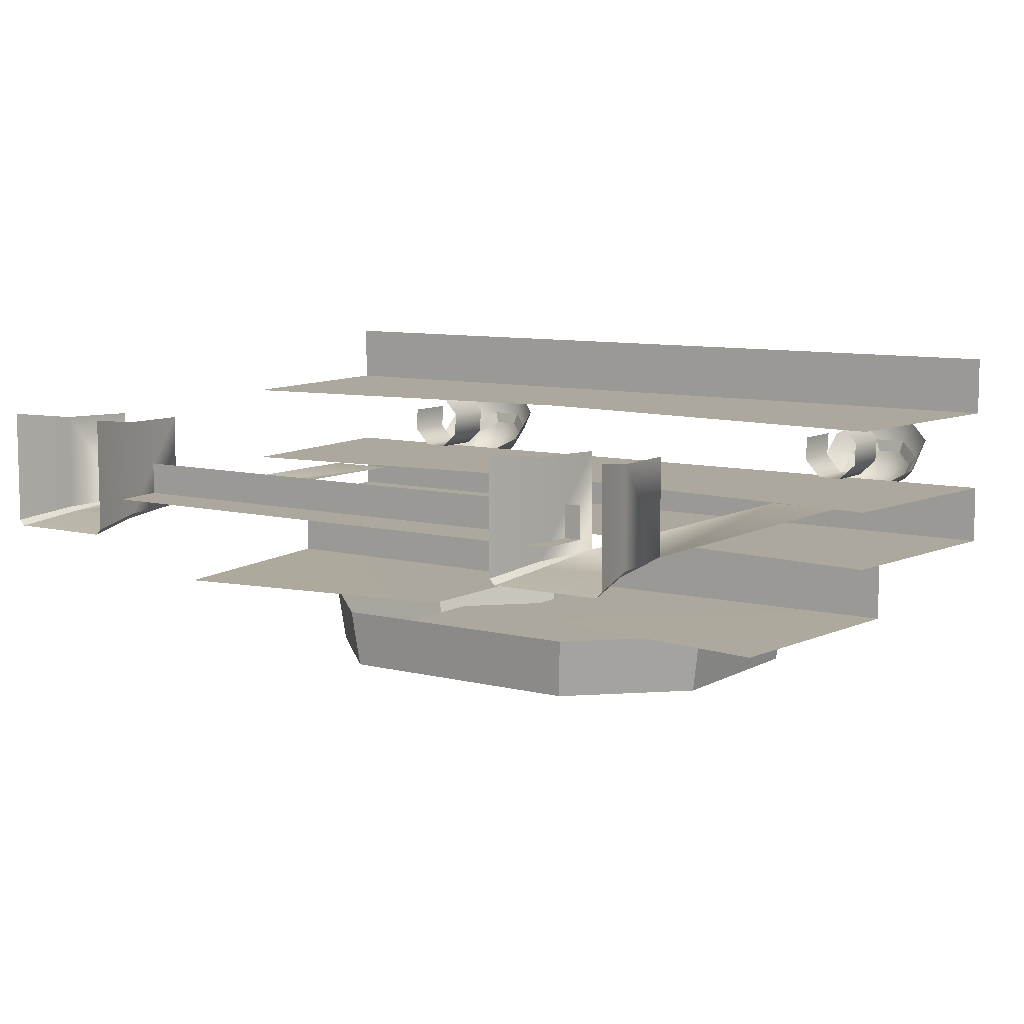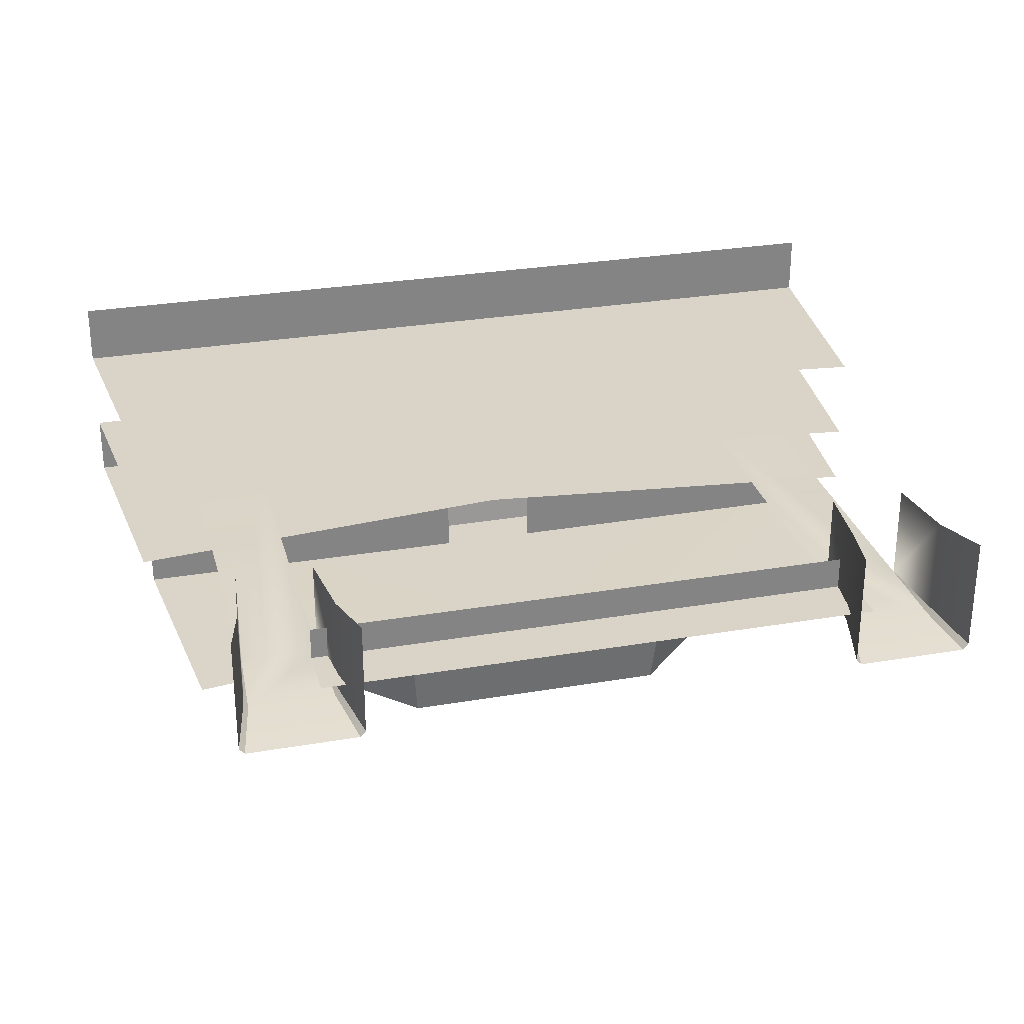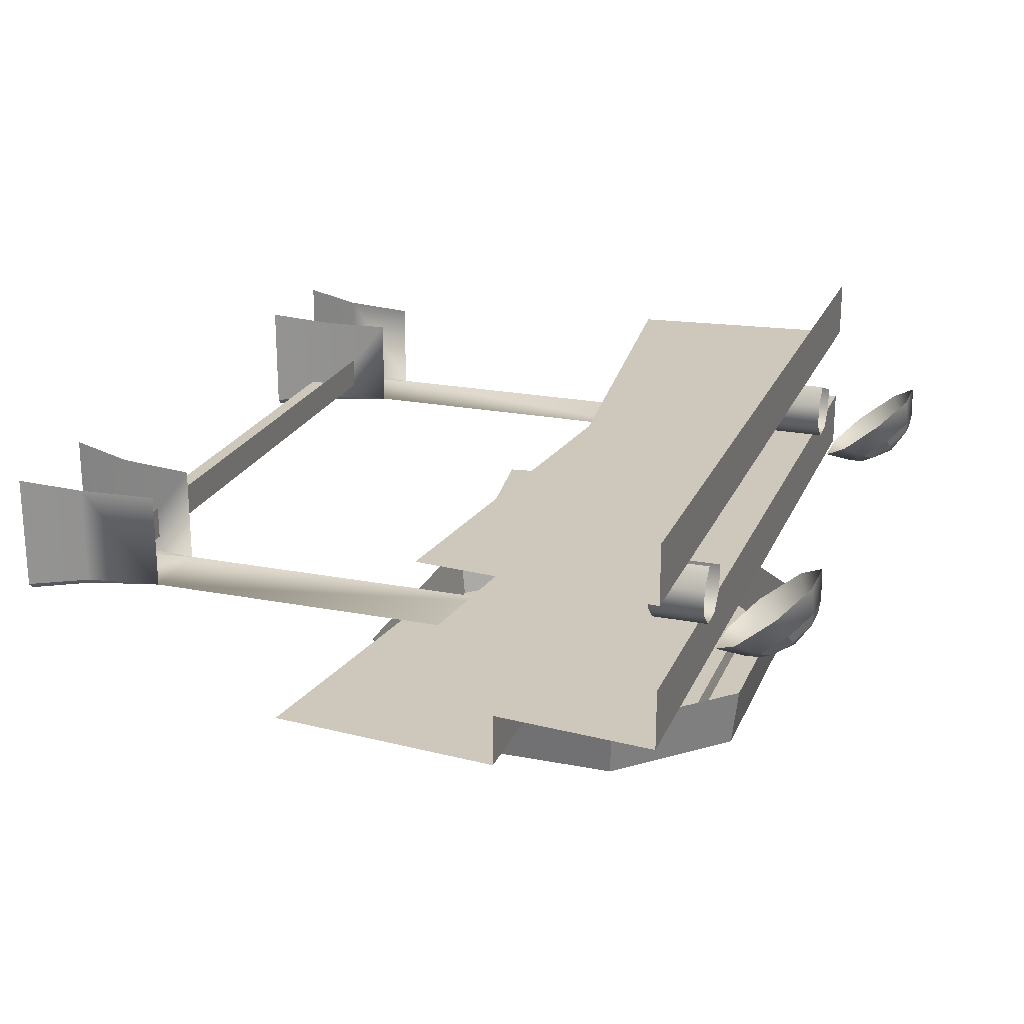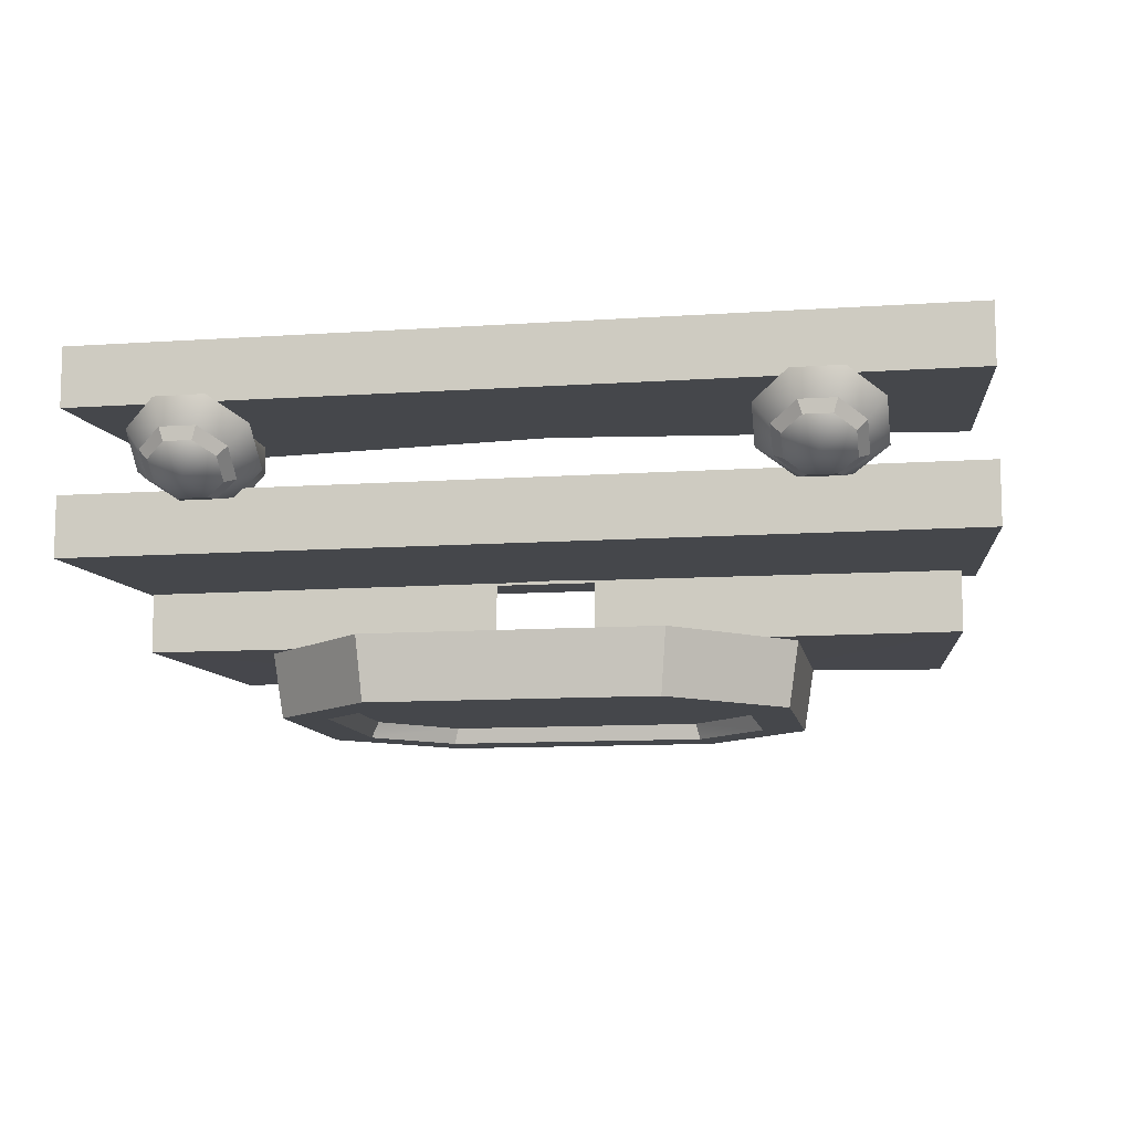
<metadata>
{"format":"obj","ext":"obj","renderer":"f3d","projection":"perspective","resolution":1024,"background":"white","views":[{"elev":8.6,"azim":34.6,"up":"+Z"},{"elev":28.7,"azim":-14.4,"up":"+Z"},{"elev":22.0,"azim":108.7,"up":"+Z"},{"elev":-10.5,"azim":-170.1,"up":"+Z"}]}
</metadata>
<code>
g wall_roadblock
v -1.785 2.422 0.1775
v -1.874 2.403 0.1238
v -1.862 2.363 0.1272
v -1.874 2.403 0.1238
v -1.785 2.422 0.1775
v -1.815 2.449 0.1628
v -1.974 2.363 0.1275
v -2.022 2.445 0.1576
v -2.052 2.416 0.1709
v -2.022 2.445 0.1576
v -1.974 2.363 0.1275
v -1.961 2.403 0.124
v -2.052 2.416 0.1709
v -2.022 2.515 0.2177
v -2.052 2.507 0.2484
v -2.022 2.515 0.2177
v -2.052 2.416 0.1709
v -2.022 2.445 0.1576
v -2.052 2.507 0.2484
v -1.963 2.561 0.2565
v -1.976 2.566 0.2983
v -1.963 2.561 0.2565
v -2.052 2.507 0.2484
v -2.022 2.515 0.2177
v -1.865 2.566 0.2983
v -1.815 2.514 0.2173
v -1.785 2.506 0.2477
v -1.815 2.514 0.2173
v -1.865 2.566 0.2983
v -1.877 2.561 0.2565
v -1.785 2.506 0.2477
v -1.815 2.449 0.1628
v -1.785 2.422 0.1775
v -1.815 2.449 0.1628
v -1.785 2.506 0.2477
v -1.815 2.514 0.2173
v 0.02136 2.422 0.1775
v -0.06778 2.403 0.1238
v -0.05498 2.363 0.1272
v -0.06778 2.403 0.1238
v 0.02136 2.422 0.1775
v -0.008556 2.449 0.1628
v -0.167 2.363 0.1275
v -0.2151 2.445 0.1576
v -0.2449 2.416 0.1709
v -0.2151 2.445 0.1576
v -0.167 2.363 0.1275
v -0.1546 2.403 0.124
v -0.2449 2.416 0.1709
v -0.2151 2.515 0.2177
v -0.2449 2.507 0.2484
v -0.2151 2.515 0.2177
v -0.2449 2.416 0.1709
v -0.2151 2.445 0.1576
v -0.2449 2.507 0.2484
v -0.1562 2.561 0.2565
v -0.1689 2.566 0.2983
v -0.1562 2.561 0.2565
v -0.2449 2.507 0.2484
v -0.2151 2.515 0.2177
v -0.05861 2.566 0.2983
v -0.008556 2.514 0.2173
v 0.02136 2.506 0.2477
v -0.008556 2.514 0.2173
v -0.05861 2.566 0.2983
v -0.07059 2.561 0.2565
v 0.02136 2.506 0.2477
v -0.008556 2.449 0.1628
v 0.02136 2.422 0.1775
v -0.008556 2.449 0.1628
v 0.02136 2.506 0.2477
v -0.008556 2.514 0.2173
v -1.408 2.065 -0.4068
v -0.3913 1.837 -0.4068
v -0.6082 2.065 -0.4068
v -0.6082 1.094 -0.4068
v -0.3913 1.321 -0.4068
v -1.408 1.094 -0.4068
v -1.625 1.837 -0.4068
v -1.625 1.321 -0.4068
v -0.238 1.271 -0.4568
v -0.2081 1.899 -0.2602
v -0.238 1.887 -0.4568
v -0.2081 1.259 -0.2602
v -0.238 1.887 -0.4568
v -0.5562 2.244 -0.2602
v -0.573 2.219 -0.4568
v -0.2081 1.899 -0.2602
v -0.2081 1.259 -0.2602
v -0.573 0.9384 -0.4568
v -0.5562 0.9136 -0.2602
v -0.238 1.271 -0.4568
v -0.5949 1.085 -0.4568
v -1.443 0.9384 -0.4568
v -0.573 0.9384 -0.4568
v -1.421 1.085 -0.4568
v -0.3675 1.841 -0.4568
v -0.573 2.219 -0.4568
v -0.5949 2.074 -0.4568
v -0.238 1.887 -0.4568
v -0.3675 1.316 -0.4568
v -0.238 1.887 -0.4568
v -0.3675 1.841 -0.4568
v -0.238 1.271 -0.4568
v -0.5949 1.085 -0.4568
v -0.238 1.271 -0.4568
v -0.3675 1.316 -0.4568
v -0.573 0.9384 -0.4568
v -0.6082 1.094 -0.4068
v -1.421 1.085 -0.4568
v -0.5949 1.085 -0.4568
v -1.408 1.094 -0.4068
v -0.3913 1.837 -0.4068
v -0.5949 2.074 -0.4568
v -0.6082 2.065 -0.4068
v -0.3675 1.841 -0.4568
v -0.3913 1.321 -0.4068
v -0.3675 1.841 -0.4568
v -0.3913 1.837 -0.4068
v -0.3675 1.316 -0.4568
v -0.6082 1.094 -0.4068
v -0.3675 1.316 -0.4568
v -0.3913 1.321 -0.4068
v -0.5949 1.085 -0.4568
v -1.443 2.219 -0.4568
v -0.5562 2.244 -0.2602
v -1.46 2.244 -0.2602
v -0.573 2.219 -0.4568
v -1.46 0.9136 -0.2602
v -0.573 0.9384 -0.4568
v -1.443 0.9384 -0.4568
v -0.5562 0.9136 -0.2602
v -1.421 2.074 -0.4568
v -0.573 2.219 -0.4568
v -1.443 2.219 -0.4568
v -0.5949 2.074 -0.4568
v -1.408 2.065 -0.4068
v -0.5949 2.074 -0.4568
v -1.421 2.074 -0.4568
v -0.6082 2.065 -0.4068
v -1.778 1.271 -0.4568
v -1.808 1.899 -0.2602
v -1.808 1.259 -0.2602
v -1.778 1.887 -0.4568
v -1.778 1.887 -0.4568
v -1.46 2.244 -0.2602
v -1.808 1.899 -0.2602
v -1.443 2.219 -0.4568
v -1.808 1.259 -0.2602
v -1.443 0.9384 -0.4568
v -1.778 1.271 -0.4568
v -1.46 0.9136 -0.2602
v -1.649 1.841 -0.4568
v -1.443 2.219 -0.4568
v -1.778 1.887 -0.4568
v -1.421 2.074 -0.4568
v -1.649 1.316 -0.4568
v -1.778 1.887 -0.4568
v -1.778 1.271 -0.4568
v -1.649 1.841 -0.4568
v -1.421 1.085 -0.4568
v -1.778 1.271 -0.4568
v -1.443 0.9384 -0.4568
v -1.649 1.316 -0.4568
v -1.625 1.837 -0.4068
v -1.421 2.074 -0.4568
v -1.649 1.841 -0.4568
v -1.408 2.065 -0.4068
v -1.625 1.321 -0.4068
v -1.649 1.841 -0.4568
v -1.649 1.316 -0.4568
v -1.625 1.837 -0.4068
v -1.408 1.094 -0.4068
v -1.649 1.316 -0.4568
v -1.421 1.085 -0.4568
v -1.625 1.321 -0.4068
v -2.404 2.2 0.1937
v -1.007 1.57 0.1937
v -2.329 1.425 0.1937
v -1.007 2.2 0.1937
v -1.007 2.2 0.000284
v -2.404 2.2 0.1937
v -2.404 2.2 0.0002843
v -1.007 2.2 0.1937
v -1.007 1.57 0.4641
v -2.404 2.2 0.4641
v -2.329 1.425 0.4641
v -1.007 2.2 0.4641
v -2.404 2.2 0.4641
v -1.007 2.2 0.6576
v -2.404 2.2 0.6576
v -1.007 2.2 0.4641
v -2.404 2.2 0.0002843
v -1.007 1.57 0.0002836
v -1.007 2.2 0.000284
v -2.329 1.425 0.000284
v 0.3904 2.2 0.1937
v -1.007 1.57 0.1937
v -1.007 2.2 0.1937
v 0.315 1.425 0.1937
v -1.007 2.2 0.000284
v 0.3904 2.2 0.1937
v -1.007 2.2 0.1937
v 0.3904 2.2 0.0002843
v -1.007 1.57 0.4641
v 0.3904 2.2 0.4641
v -1.007 2.2 0.4641
v 0.315 1.425 0.4641
v 0.3904 2.2 0.4641
v -1.007 2.2 0.6576
v -1.007 2.2 0.4641
v 0.3904 2.2 0.6576
v 0.3904 2.2 0.0002843
v -1.007 1.57 0.0002836
v 0.315 1.425 0.000284
v -1.007 2.2 0.000284
v -2.025 2.058 0.2687
v -2.021 2.236 0.3505
v -2.021 2.058 0.3505
v -2.025 2.236 0.2687
v -1.97 2.058 0.2083
v -1.97 2.236 0.2083
v -1.888 2.058 0.2047
v -1.888 2.236 0.2047
v -1.827 2.058 0.2601
v -1.827 2.236 0.2601
v -1.824 2.058 0.3419
v -1.824 2.236 0.3419
v -1.879 2.058 0.4023
v -1.879 2.236 0.4023
v -0.2184 2.058 0.2687
v -0.2148 2.236 0.3505
v -0.2148 2.058 0.3505
v -0.2184 2.236 0.2687
v -0.163 2.058 0.2083
v -0.163 2.236 0.2083
v -0.08115 2.058 0.2047
v -0.08115 2.236 0.2047
v -0.02074 2.058 0.2601
v -0.02074 2.236 0.2601
v -0.01717 2.058 0.3419
v -0.01717 2.236 0.3419
v -0.07252 2.058 0.4023
v -0.07252 2.236 0.4023
v -0.9961 0.3155 0.2156
v -1.902 0.3155 0.3187
v -1.902 0.3155 0.2156
v -0.9961 0.3155 0.3187
v -0.9961 0.3155 0.2156
v -1.902 0.1397 0.2156
v -0.9961 0.1397 0.2156
v -1.902 0.3155 0.2156
v -0.9961 0.3155 0.2156
v -0.09055 0.3155 0.3187
v -0.9961 0.3155 0.3187
v -0.09055 0.3155 0.2156
v -0.9961 0.3155 0.2156
v -0.09055 0.1397 0.2156
v -0.09055 0.3155 0.2156
v -0.9961 0.1397 0.2156
v 0.1274 0.1975 0.1427
v -0.184 -0.0007678 0.1142
v 0.1673 -0.0007678 0.1142
v -0.1441 0.1975 0.1427
v -0.1296 0.4411 0.164
v 0.1129 0.4411 0.164
v -0.1296 1.63 0.164
v 0.1129 1.63 0.164
v -0.1575 0.1975 0.1588
v -0.2013 -0.0007678 0.4992
v -0.2013 -0.0007678 0.133
v -0.1575 0.1975 0.4733
v -0.1296 0.4411 0.4682
v -0.1296 0.4411 0.164
v 0.1408 0.1975 0.4733
v 0.1846 -0.0007678 0.133
v 0.1846 -0.0007678 0.4992
v 0.1408 0.1975 0.1588
v 0.1129 0.4411 0.164
v 0.1129 0.4411 0.4682
v -0.1441 0.1975 0.1427
v -0.2013 -0.0007678 0.133
v -0.184 -0.0007678 0.1142
v -0.1575 0.1975 0.1588
v -0.1296 0.4411 0.164
v 0.1129 0.4411 0.164
v 0.1274 0.1975 0.1427
v 0.1408 0.1975 0.1588
v 0.1846 -0.0007678 0.133
v 0.1673 -0.0007678 0.1142
v -1.81 -0.0007678 0.1142
v -2.121 0.1975 0.1427
v -2.161 -0.0007678 0.1142
v -1.85 0.1975 0.1427
v -1.864 0.4411 0.164
v -2.107 0.4411 0.164
v -1.864 1.63 0.164
v -2.107 1.63 0.164
v -1.792 -0.0007678 0.4992
v -1.836 0.1975 0.1588
v -1.792 -0.0007678 0.133
v -1.836 0.1975 0.4733
v -1.864 0.4411 0.4682
v -1.864 0.4411 0.164
v -2.178 -0.0007678 0.133
v -2.135 0.1975 0.4733
v -2.178 -0.0007678 0.4992
v -2.135 0.1975 0.1588
v -2.107 0.4411 0.164
v -2.107 0.4411 0.4682
v -1.792 -0.0007678 0.133
v -1.85 0.1975 0.1427
v -1.81 -0.0007678 0.1142
v -1.836 0.1975 0.1588
v -1.864 0.4411 0.164
v -2.107 0.4411 0.164
v -2.135 0.1975 0.1588
v -2.121 0.1975 0.1427
v -2.178 -0.0007678 0.133
v -2.161 -0.0007678 0.1142
v -1.162 1.653 -0.2112
v -2.287 1.653 -0.02056
v -2.287 1.653 -0.2084
v -1.162 1.653 -0.01777
v -2.287 1.653 -0.2084
v -1.162 1.023 -0.2112
v -1.162 1.653 -0.2112
v -2.203 0.8779 -0.215
v -0.8522 1.653 -0.2112
v 0.2726 1.653 -0.02056
v -0.8522 1.653 -0.01777
v 0.2726 1.653 -0.2084
v 0.2726 1.653 -0.2084
v -0.8522 1.023 -0.2112
v 0.1891 0.8779 -0.215
v -0.8522 1.653 -0.2112
v -1.862 2.363 0.1272
v -1.961 2.403 0.124
v -1.974 2.363 0.1275
v -1.874 2.403 0.1238
v -1.976 2.566 0.2983
v -1.877 2.561 0.2565
v -1.865 2.566 0.2983
v -1.963 2.561 0.2565
v -0.05498 2.363 0.1272
v -0.1546 2.403 0.124
v -0.167 2.363 0.1275
v -0.06778 2.403 0.1238
v -0.1689 2.566 0.2983
v -0.07059 2.561 0.2565
v -0.05861 2.566 0.2983
v -0.1562 2.561 0.2565
v -1.999 2.561 0.3896
v -2.052 2.507 0.2484
v -1.976 2.566 0.2983
v -1.865 2.566 0.2983
v -2.105 2.477 0.3197
v -1.842 2.56 0.3889
v -2.105 2.349 0.2118
v -2.052 2.416 0.1709
v -1.997 2.274 0.1493
v -1.974 2.363 0.1275
v -1.838 2.274 0.149
v -1.862 2.363 0.1272
v -1.729 2.357 0.2189
v -1.785 2.422 0.1775
v -1.733 2.477 0.319
v -1.785 2.506 0.2477
v -0.1923 2.561 0.3896
v -0.2449 2.507 0.2484
v -0.1689 2.566 0.2983
v -0.05861 2.566 0.2983
v -0.2982 2.477 0.3197
v -0.03541 2.56 0.3889
v -0.2987 2.349 0.2118
v -0.2449 2.416 0.1709
v -0.1901 2.274 0.1493
v -0.167 2.363 0.1275
v -0.03146 2.274 0.149
v -0.05498 2.363 0.1272
v 0.07728 2.357 0.2189
v 0.02136 2.422 0.1775
v 0.07333 2.477 0.319
v 0.02136 2.506 0.2477
v -1.874 2.403 0.1238
v -1.815 2.449 0.1628
v -1.919 2.505 0.164
v -1.961 2.403 0.124
v -1.815 2.514 0.2173
v -2.022 2.445 0.1576
v -1.877 2.561 0.2565
v -2.022 2.515 0.2177
v -1.963 2.561 0.2565
v -0.06778 2.403 0.1238
v -0.008556 2.449 0.1628
v -0.1126 2.505 0.164
v -0.1546 2.403 0.124
v -0.008556 2.514 0.2173
v -0.2151 2.445 0.1576
v -0.07059 2.561 0.2565
v -0.2151 2.515 0.2177
v -0.1562 2.561 0.2565
g wall_roadblock_0
f 3 2 1
f 6 5 4
f 9 8 7
f 12 11 10
f 15 14 13
f 18 17 16
f 21 20 19
f 24 23 22
f 27 26 25
f 30 29 28
f 33 32 31
f 36 35 34
f 39 38 37
f 42 41 40
f 45 44 43
f 48 47 46
f 51 50 49
f 54 53 52
f 57 56 55
f 60 59 58
f 63 62 61
f 66 65 64
f 69 68 67
f 72 71 70
f 75 74 73
f 74 76 73
f 77 76 74
f 76 78 73
f 78 79 73
f 80 79 78
f 83 82 81
f 84 81 82
f 87 86 85
f 88 85 86
f 91 90 89
f 92 89 90
f 95 94 93
f 96 93 94
f 99 98 97
f 100 97 98
f 103 102 101
f 104 101 102
f 107 106 105
f 108 105 106
f 111 110 109
f 112 109 110
f 115 114 113
f 116 113 114
f 119 118 117
f 120 117 118
f 123 122 121
f 124 121 122
f 127 126 125
f 128 125 126
f 131 130 129
f 132 129 130
f 135 134 133
f 136 133 134
f 139 138 137
f 140 137 138
f 143 142 141
f 144 141 142
f 147 146 145
f 148 145 146
f 151 150 149
f 152 149 150
f 155 154 153
f 156 153 154
f 159 158 157
f 160 157 158
f 163 162 161
f 164 161 162
f 167 166 165
f 168 165 166
f 171 170 169
f 172 169 170
f 175 174 173
f 176 173 174
f 179 178 177
f 180 177 178
f 183 182 181
f 184 181 182
f 187 186 185
f 188 185 186
f 191 190 189
f 192 189 190
f 195 194 193
f 196 193 194
f 199 198 197
f 200 197 198
f 203 202 201
f 204 201 202
f 207 206 205
f 208 205 206
f 211 210 209
f 212 209 210
f 215 214 213
f 216 213 214
f 219 218 217
f 220 217 218
f 217 220 221
f 222 221 220
f 221 222 223
f 224 223 222
f 223 224 225
f 226 225 224
f 225 226 227
f 228 227 226
f 227 228 229
f 230 229 228
f 233 232 231
f 234 231 232
f 231 234 235
f 236 235 234
f 235 236 237
f 238 237 236
f 237 238 239
f 240 239 238
f 239 240 241
f 242 241 240
f 241 242 243
f 244 243 242
f 247 246 245
f 248 245 246
f 251 250 249
f 252 249 250
f 255 254 253
f 256 253 254
f 259 258 257
f 260 257 258
f 263 262 261
f 264 261 262
f 264 265 261
f 266 261 265
f 265 267 266
f 268 266 267
f 271 270 269
f 272 269 270
f 272 273 269
f 274 269 273
f 277 276 275
f 278 275 276
f 278 279 275
f 280 275 279
f 283 282 281
f 284 281 282
f 285 281 284
f 288 287 286
f 288 289 287
f 290 287 289
f 293 292 291
f 294 291 292
f 294 292 295
f 296 295 292
f 295 296 297
f 298 297 296
f 301 300 299
f 302 299 300
f 302 300 303
f 304 303 300
f 307 306 305
f 308 305 306
f 308 306 309
f 310 309 306
f 313 312 311
f 314 311 312
f 312 315 314
f 318 317 316
f 317 318 319
f 320 319 318
f 323 322 321
f 324 321 322
f 327 326 325
f 328 325 326
f 331 330 329
f 332 329 330
f 335 334 333
f 336 333 334
f 339 338 337
f 340 337 338
f 343 342 341
f 344 341 342
f 347 346 345
f 348 345 346
f 351 350 349
f 352 349 350
f 355 354 353
f 355 353 356
f 357 353 354
f 358 356 353
f 357 354 359
f 360 359 354
f 359 360 361
f 362 361 360
f 361 362 363
f 364 363 362
f 363 364 365
f 366 365 364
f 358 367 356
f 365 366 367
f 368 356 367
f 368 367 366
f 371 370 369
f 371 369 372
f 373 369 370
f 374 372 369
f 373 370 375
f 376 375 370
f 375 376 377
f 378 377 376
f 377 378 379
f 380 379 378
f 379 380 381
f 382 381 380
f 374 383 372
f 381 382 383
f 384 372 383
f 384 383 382
f 387 386 385
f 387 385 388
f 387 389 386
f 390 387 388
f 389 387 391
f 387 390 392
f 387 393 391
f 387 392 393
f 396 395 394
f 396 394 397
f 396 398 395
f 399 396 397
f 398 396 400
f 396 399 401
f 396 402 400
f 396 401 402

</code>
